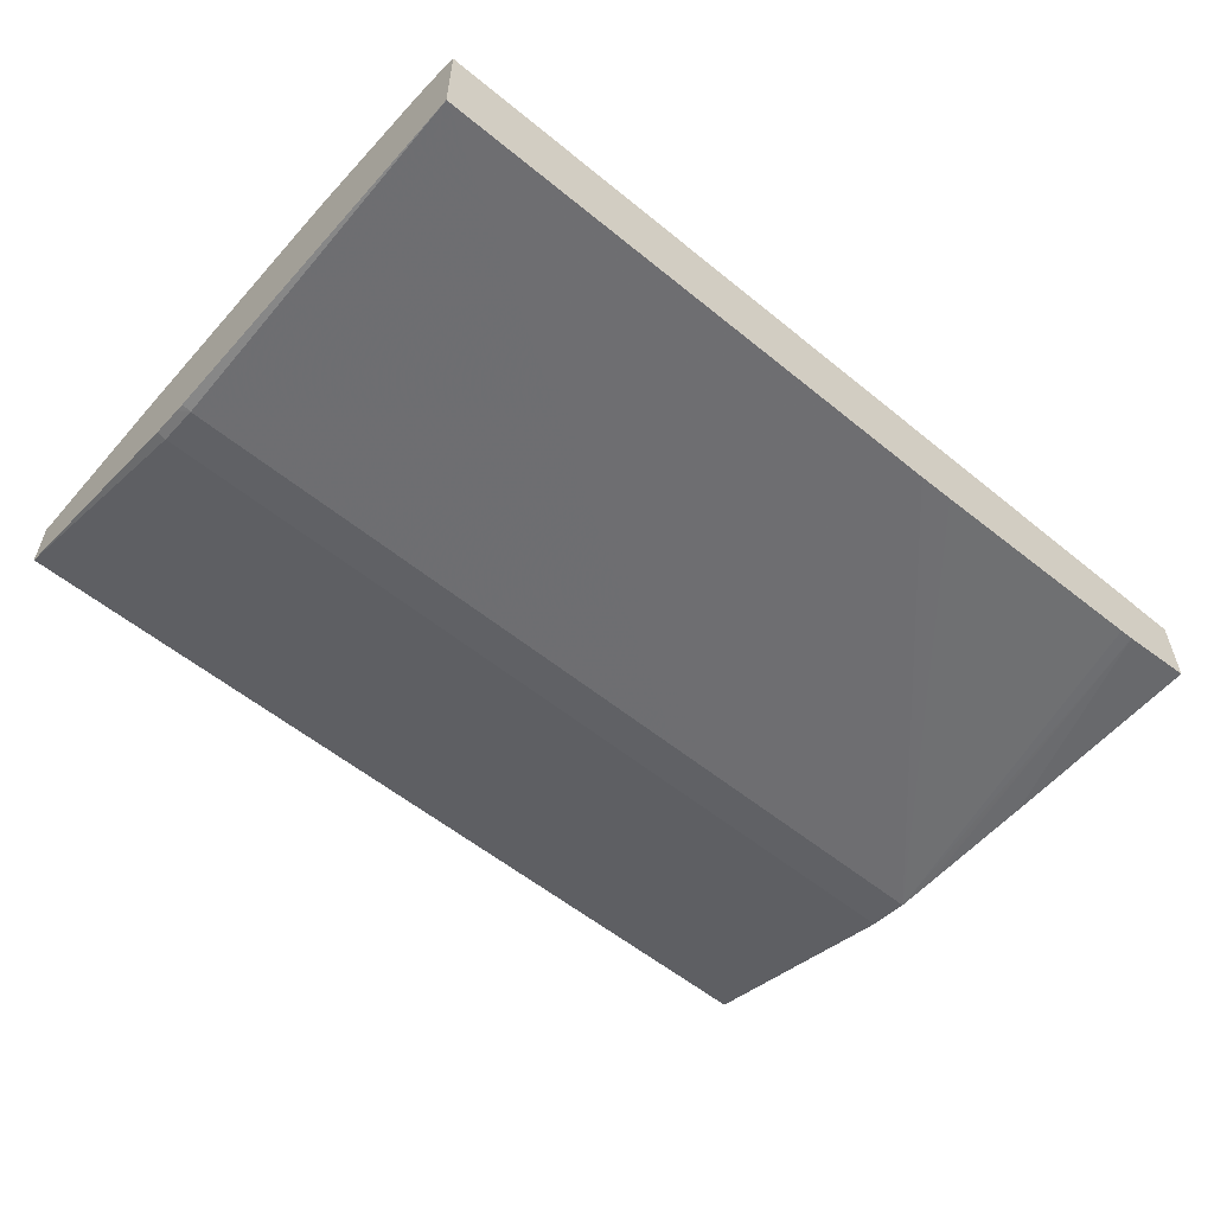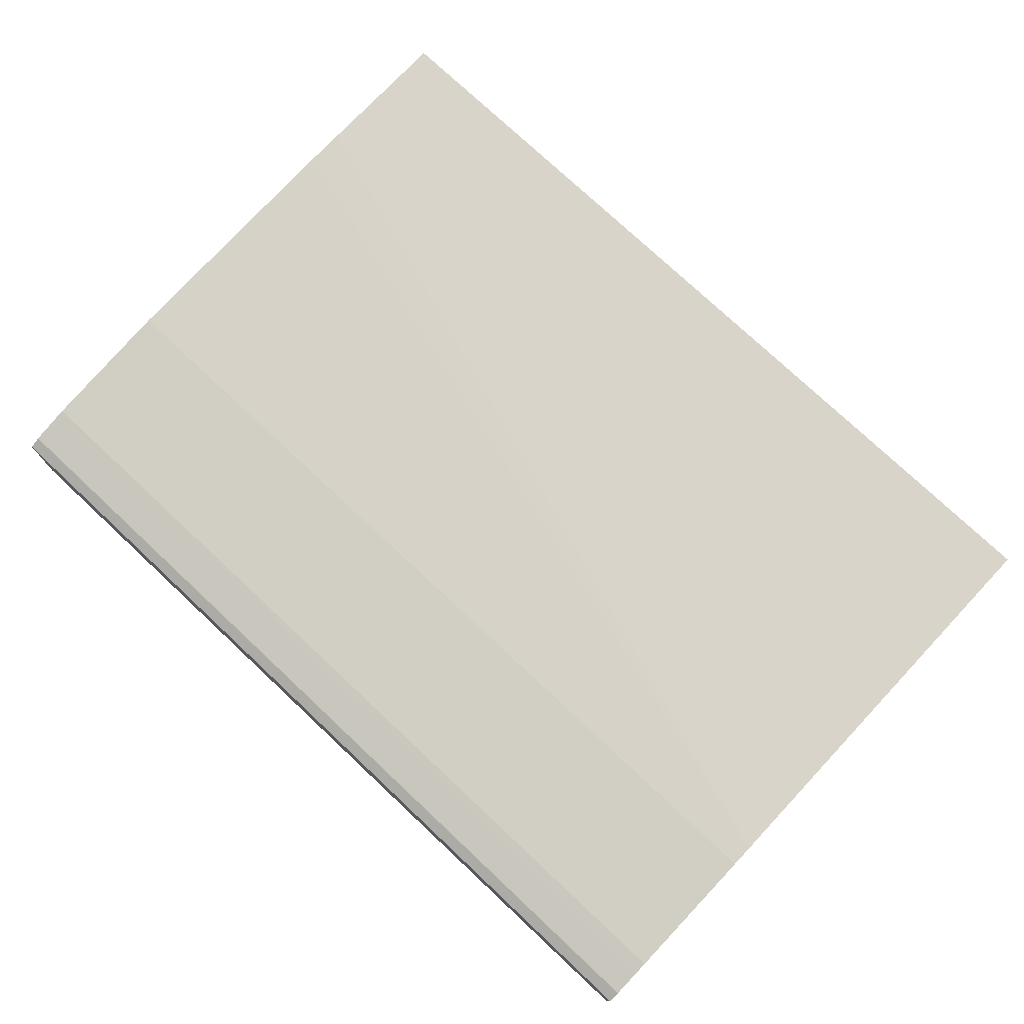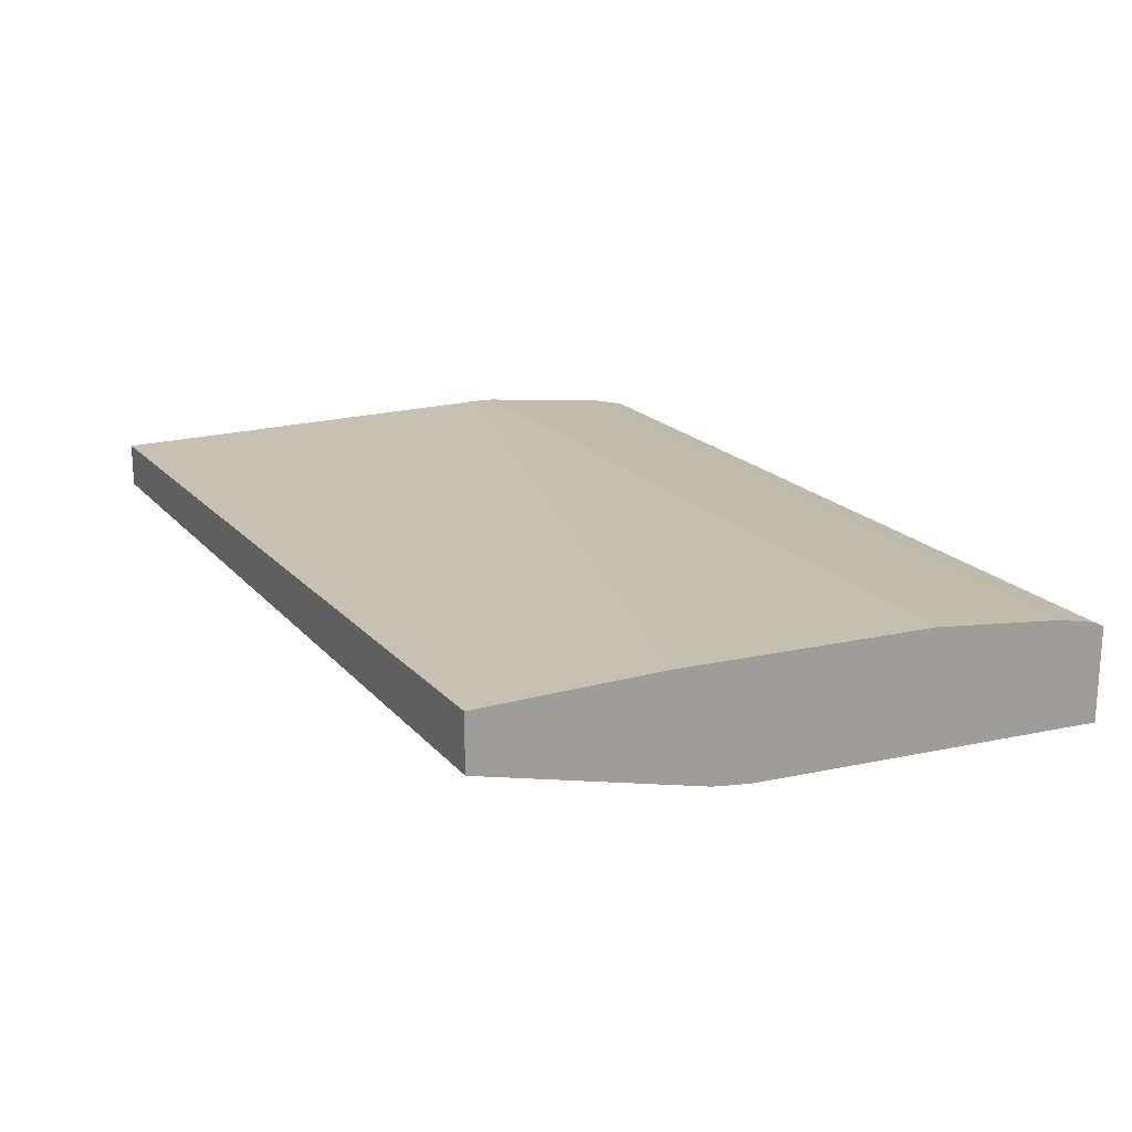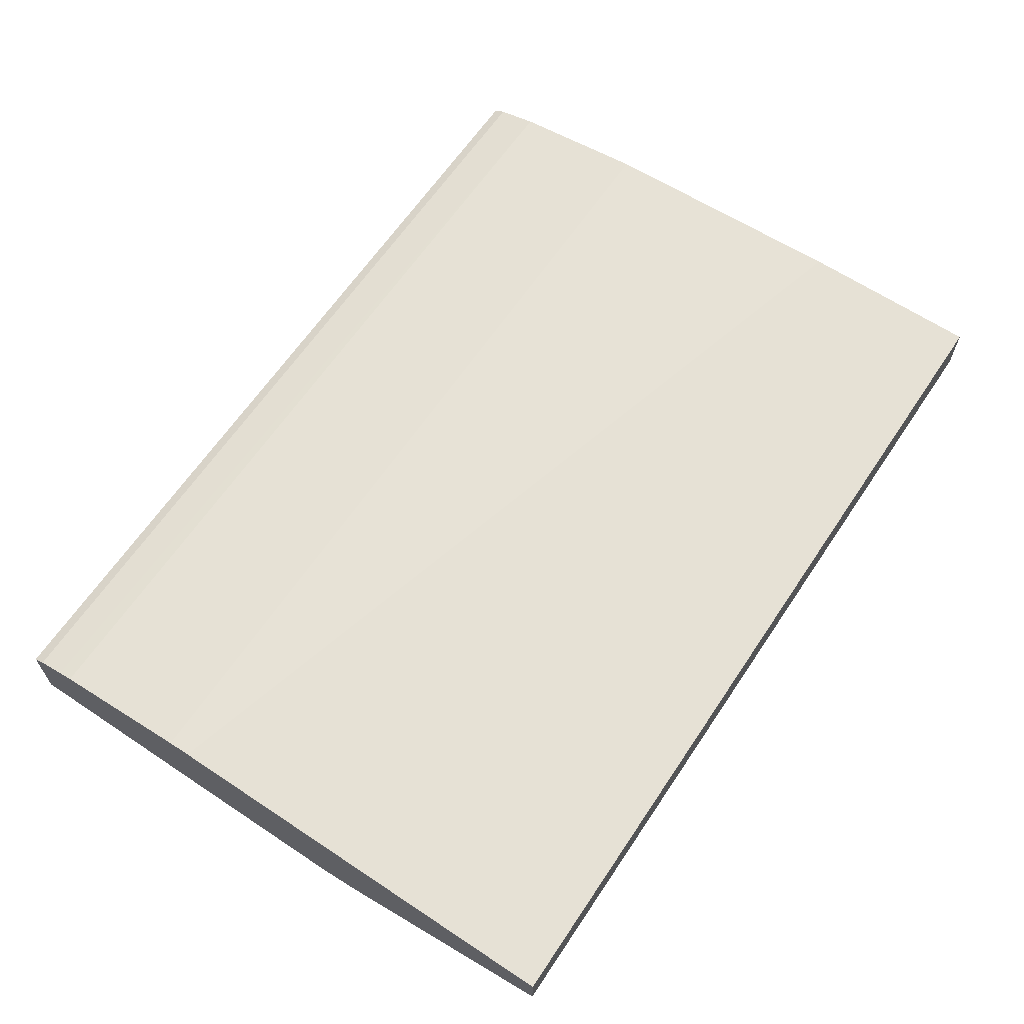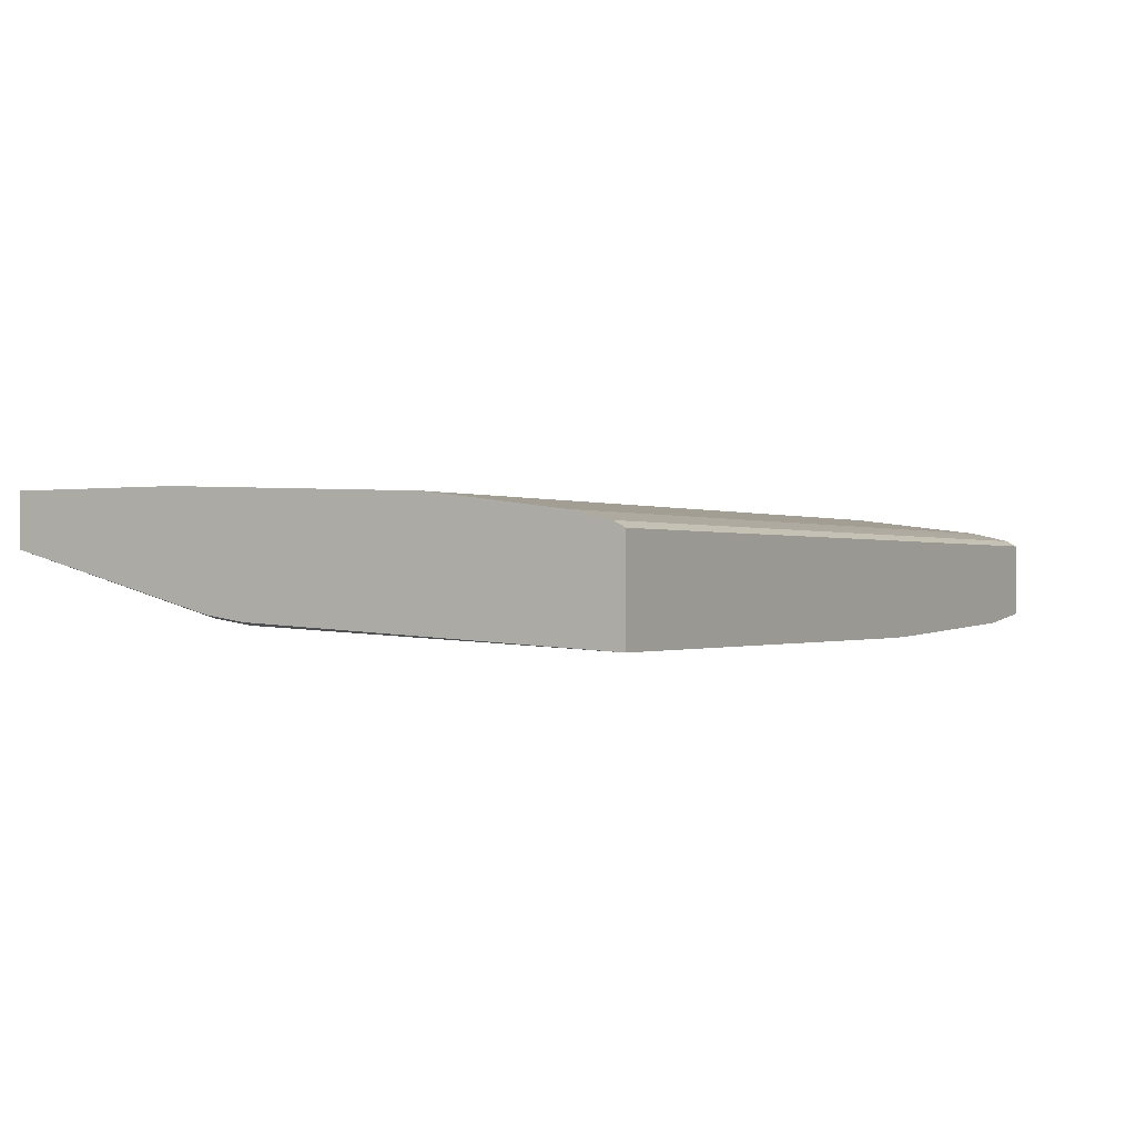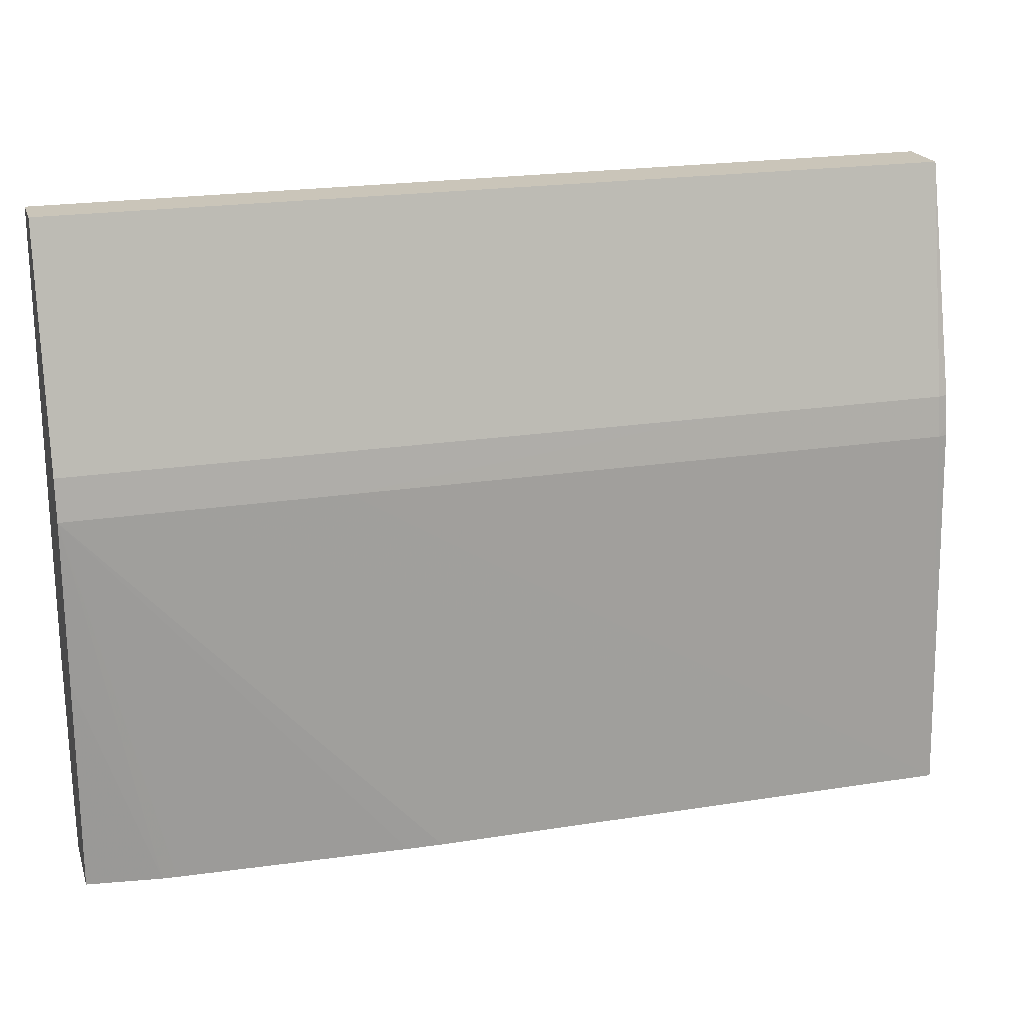
<metadata>
{"format":"obj","ext":"obj","renderer":"f3d","projection":"perspective","resolution":1024,"background":"white","views":[{"elev":-56.5,"azim":-40.5,"up":"+Z"},{"elev":75.4,"azim":43.2,"up":"+Z"},{"elev":19.1,"azim":-117.7,"up":"+Z"},{"elev":63.8,"azim":123.8,"up":"+Z"},{"elev":-0.5,"azim":-58.7,"up":"+Z"},{"elev":20.7,"azim":163.9,"up":"+Y"}]}
</metadata>
<code>
v 0.1377 0.0003999 0.08379
v 0.1377 -0.0116 0.0838
v 0.1377 0.0003999 0.07693
v 0.001463 0.0003999 0.08533
v 0.1377 -0.04899 0.08383
v 0.1377 -0.03429 0.06751
v 0.1337 0.0003999 0.07693
v 0.001463 0.0003999 0.07698
v 0.001463 -0.02183 0.08533
v 0.1377 -0.05921 0.08383
v 0.1377 -0.05522 0.08383
v 0.1377 -0.03828 0.06691
v 0.1088 -0.03429 0.06751
v 0.1088 0.0003999 0.07694
v 0.05274 -0.03429 0.06751
v 0.002877 0.0003999 0.07698
v 0.002877 -0.03429 0.06753
v 0.001463 -0.03429 0.06796
v 0.001463 -0.02806 0.08531
v 0.1377 -0.06544 0.08383
v 0.1377 -0.04052 0.06658
v 0.1213 -0.04052 0.06658
v 0.1026 0.0003999 0.07694
v 0.04028 -0.03429 0.06752
v 0.09634 -0.04052 0.06658
v 0.002877 -0.04052 0.06662
v 0.001463 -0.0392 0.06725
v 0.03404 -0.03429 0.06752
v 0.09011 -0.04052 0.06658
v 0.001463 -0.06892 0.08371
v 0.002877 -0.06892 0.08371
v 0.1377 -0.06889 0.08371
v 0.1377 -0.04451 0.06658
v 0.1266 -0.09834 0.06572
v 0.1244 -0.09834 0.06559
v 0.08927 -0.09834 0.0642
v 0.08388 -0.09834 0.06405
v 0.001463 -0.09834 0.06404
v 0.001463 -0.04052 0.06707
v 0.001463 -0.09037 0.08102
v 0.1377 -0.09037 0.08103
v 0.1377 -0.04676 0.06658
v 0.1377 -0.06544 0.06666
v 0.1377 -0.09834 0.06713
v 0.001463 -0.09834 0.07866
v 0.001463 -0.0966 0.07958
v 0.1377 -0.09261 0.08054
v 0.1377 -0.09834 0.07868
v 0.00912 -0.09834 0.07867
v 0.03404 -0.0966 0.07958
v 0.07141 -0.09834 0.07868
v 0.1026 -0.09834 0.07868
v 0.08388 -0.0966 0.07959
v 0.1377 -0.0966 0.0796
v 0.1369 -0.09834 0.07868
f 1 2 5
f 1 5 11
f 1 11 10
f 1 10 20
f 1 20 32
f 1 32 41
f 1 41 47
f 1 47 54
f 1 54 48
f 1 48 44
f 1 44 43
f 1 43 42
f 1 42 33
f 1 33 21
f 1 21 12
f 1 12 6
f 1 6 3
f 1 3 7
f 1 7 14
f 1 14 23
f 1 23 16
f 1 16 8
f 1 8 4
f 1 4 2
f 2 4 5
f 3 6 7
f 4 8 18
f 4 18 27
f 4 27 39
f 4 39 38
f 4 38 45
f 4 45 46
f 4 46 40
f 4 40 30
f 4 30 19
f 4 19 9
f 4 9 10
f 4 10 11
f 4 11 5
f 6 12 13
f 6 13 7
f 7 13 15
f 7 15 24
f 7 24 14
f 8 16 17
f 8 17 18
f 9 19 20
f 9 20 10
f 12 21 22
f 12 22 15
f 12 15 13
f 14 24 28
f 14 28 23
f 15 22 25
f 15 25 24
f 16 23 17
f 17 26 27
f 17 27 18
f 17 23 28
f 17 28 25
f 17 25 29
f 17 29 26
f 19 30 31
f 19 31 32
f 19 32 20
f 21 33 34
f 21 34 35
f 21 35 36
f 21 36 37
f 21 37 38
f 21 38 22
f 22 38 25
f 24 25 28
f 25 38 29
f 26 38 39
f 26 39 27
f 26 29 38
f 30 40 41
f 30 41 31
f 31 41 32
f 33 42 34
f 34 42 43
f 34 43 44
f 34 44 48
f 34 48 55
f 34 55 52
f 34 52 51
f 34 51 49
f 34 49 45
f 34 45 38
f 34 38 37
f 34 37 36
f 34 36 35
f 40 46 47
f 40 47 41
f 45 49 46
f 46 50 47
f 46 49 51
f 46 51 52
f 46 52 50
f 47 53 54
f 47 50 53
f 48 54 55
f 50 52 53
f 52 55 53
f 53 55 54

</code>
